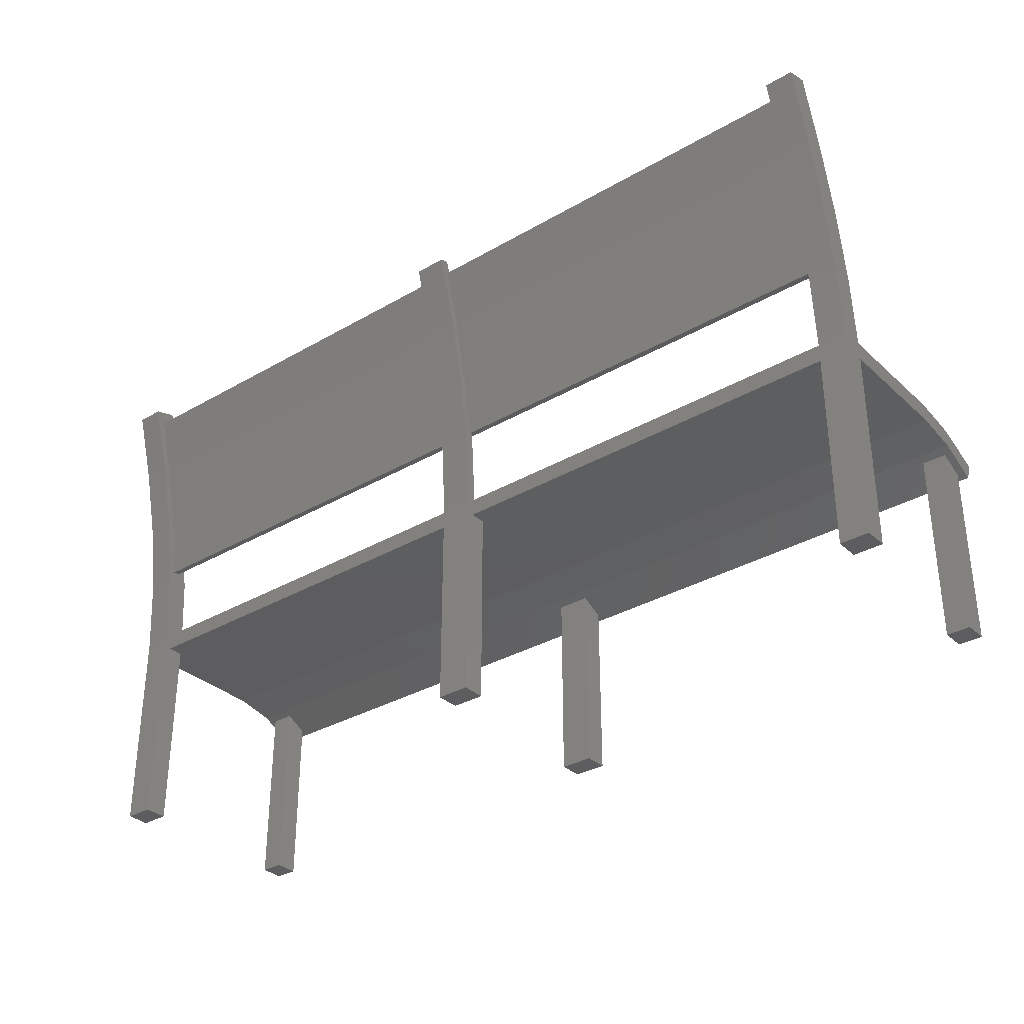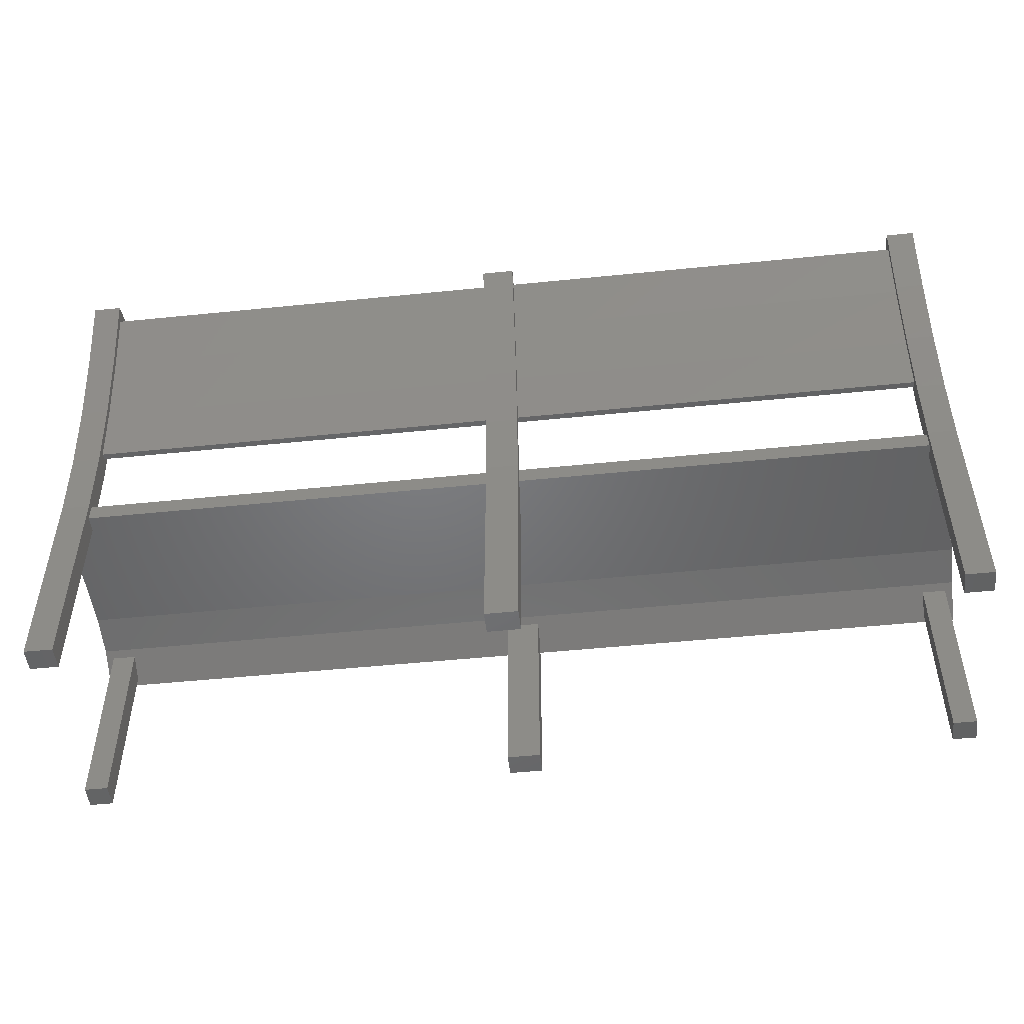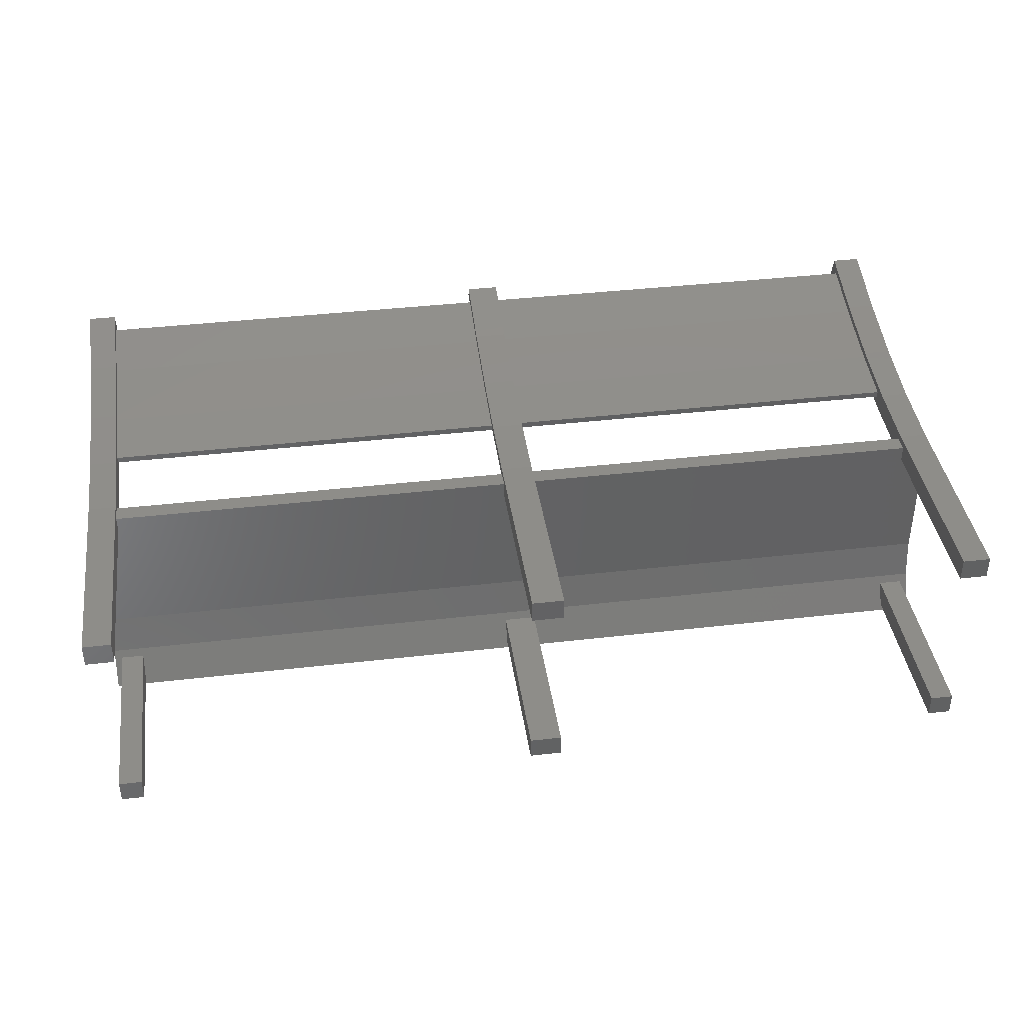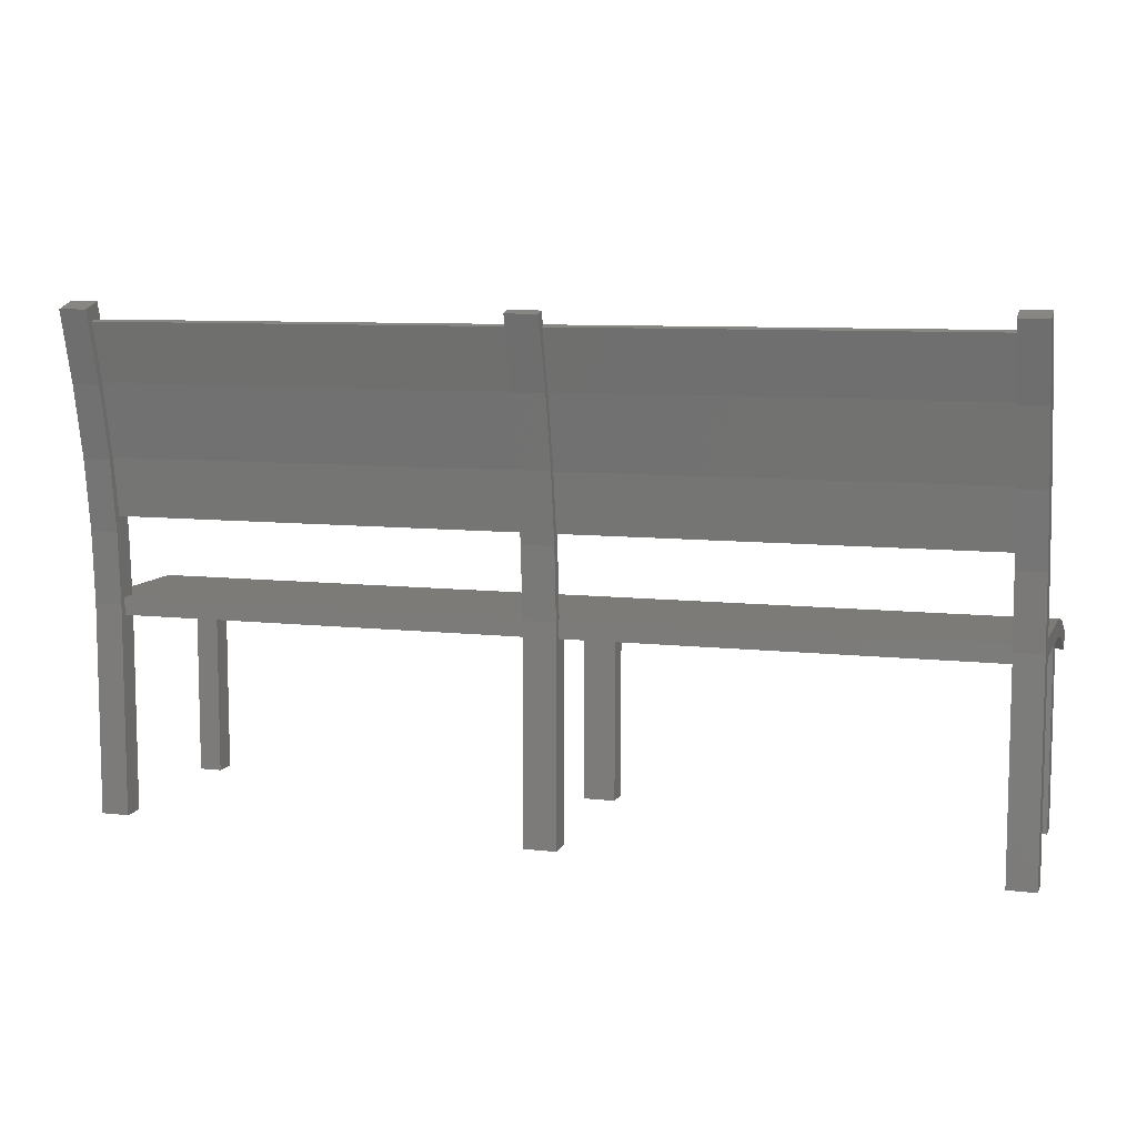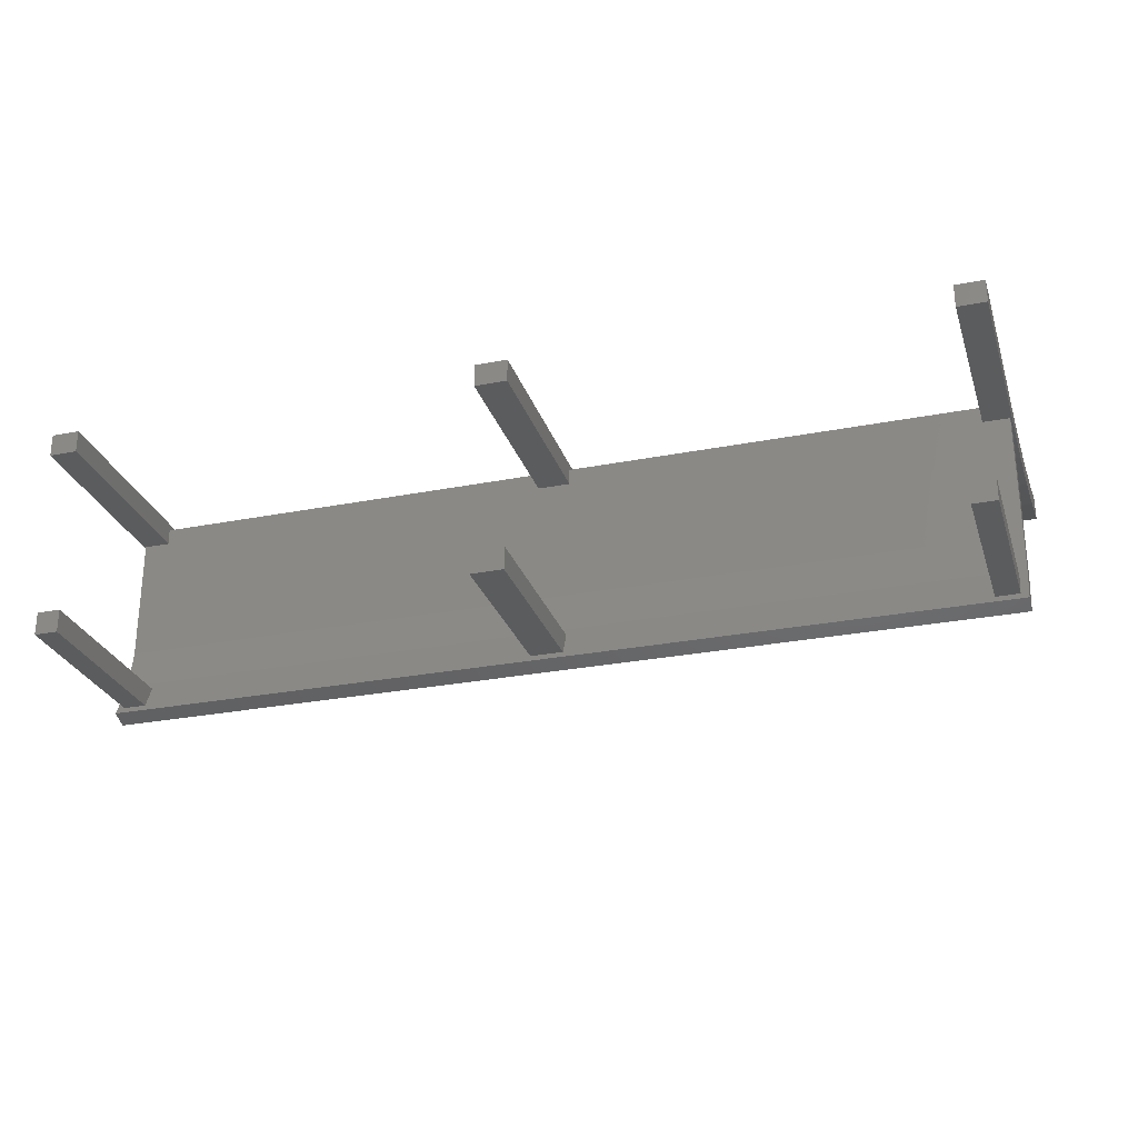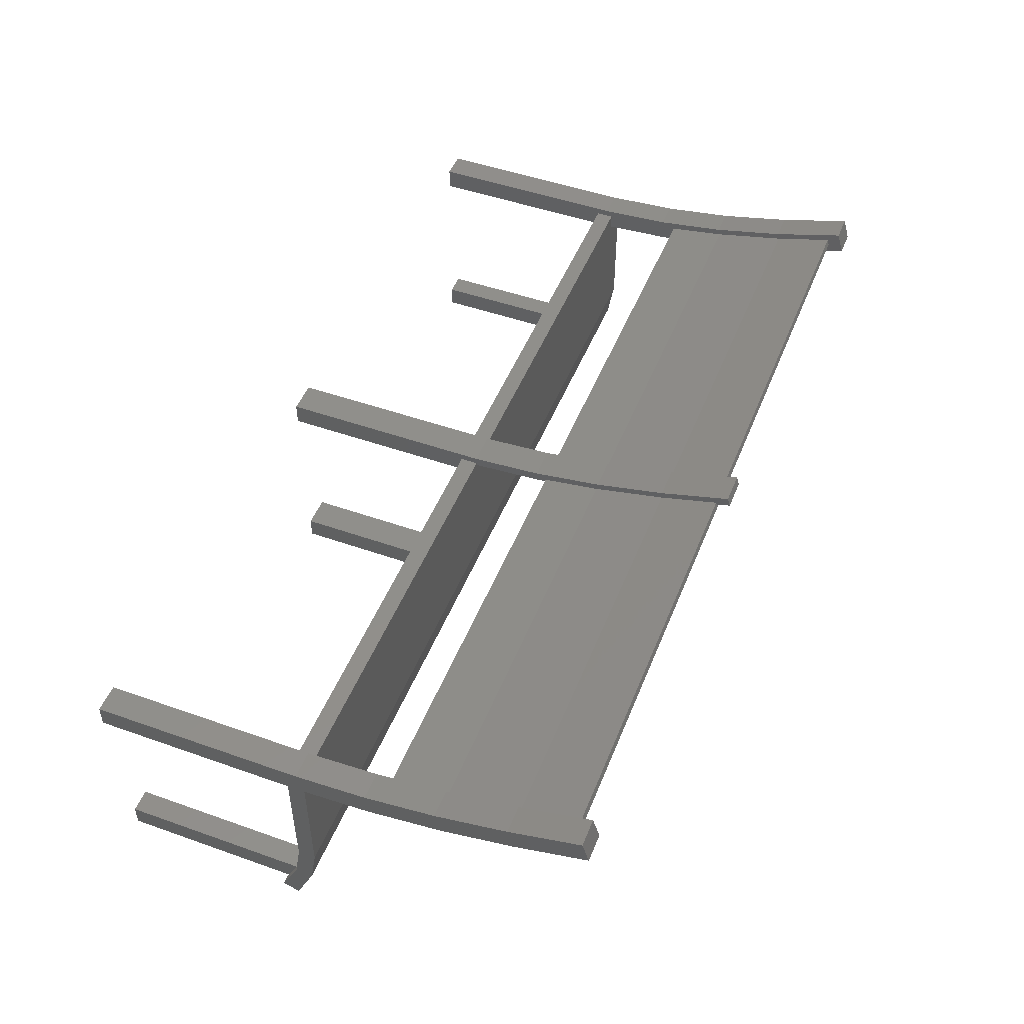
<metadata>
{"format":"stl","ext":"stl","renderer":"f3d","projection":"perspective","resolution":1024,"background":"white","views":[{"elev":-33.1,"azim":-141.3,"up":"+Z"},{"elev":-49.9,"azim":-173.6,"up":"+Z"},{"elev":39.6,"azim":171.8,"up":"+Y"},{"elev":8.5,"azim":-162.8,"up":"+Z"},{"elev":-27.5,"azim":-163.3,"up":"+Y"},{"elev":49.1,"azim":-68.6,"up":"+Y"}]}
</metadata>
<code>
# stl→obj: 178 verts, 354 faces
v 0 -0.1944 -0.0008
v 0 -0.1944 0.4993
v 0.04101 -0.1944 0.4993
v 0.04101 -0.1944 -0.0008
v 0.04101 -0.2528 0.4841
v 0.04101 -0.2528 -0.0008
v 0 -0.2528 0.4841
v 0 -0.2528 -0.0008
v -1.151 0.08158 0.5059
v -1.151 0.08158 0.5503
v -1.151 0.2861 0.5503
v -1.151 0.2861 0.5059
v 0 0.2861 0.5503
v 0 0.2861 0.5059
v 0 -0.2688 0.4436
v 0 -0.285 0.485
v -1.151 -0.285 0.485
v -1.151 -0.2688 0.4436
v -1.151 -0.1747 0.4888
v 0 -0.1747 0.4888
v 0 -0.1747 0.5333
v -1.151 -0.1747 0.5333
v 0 0.08158 0.5503
v 0 0.004585 0.5503
v -1.151 0.004585 0.5503
v -1.151 -0.07241 0.5503
v 0 -0.07241 0.5503
v 0 0.08158 0.5059
v -1.151 0.004585 0.5059
v 0 0.004585 0.5059
v 0 -0.07241 0.5059
v -1.151 -0.07241 0.5059
v -1.132 -0.2528 -0.0008
v -1.132 -0.2528 0.4841
v -1.132 -0.1944 0.4993
v -1.132 -0.1944 -0.0008
v -1.073 -0.1944 0.4993
v -1.073 -0.1944 -0.0008
v -1.073 -0.2528 0.4841
v -1.073 -0.2528 -0.0008
v -0.04101 -0.1944 -0.0008
v -0.04101 -0.1944 0.4993
v -0.04101 -0.2528 -0.0008
v -0.04101 -0.2528 0.4841
v 1.151 0.08158 0.5059
v 1.151 0.2861 0.5059
v 1.151 0.2861 0.5503
v 1.151 0.08158 0.5503
v 1.151 -0.2688 0.4436
v 1.151 -0.285 0.485
v 1.151 -0.1747 0.4888
v 1.151 -0.1747 0.5333
v 1.151 -0.07241 0.5503
v 1.151 0.004585 0.5503
v 1.151 0.004585 0.5059
v 1.151 -0.07241 0.5059
v 1.132 -0.2528 -0.0008
v 1.132 -0.1944 -0.0008
v 1.132 -0.1944 0.4993
v 1.132 -0.2528 0.4841
v 1.073 -0.1944 -0.0008
v 1.073 -0.1944 0.4993
v 1.073 -0.2528 -0.0008
v 1.073 -0.2528 0.4841
v -0.04101 0.2449 -0.0008
v -0.04101 0.2449 0.535
v -0.04101 0.3033 0.535
v -0.04101 0.3033 -0.0008
v 0 0.3033 0.535
v 0 0.3033 -0.0008
v 0 0.2449 -0.0008
v 0 0.2449 0.535
v -0.04101 0.3809 1.084
v -0.04101 0.3574 1.09
v -0.04101 0.4081 1.27
v -0.04101 0.4312 1.263
v 0 0.4312 1.263
v 0 0.4081 1.27
v 0 0.3574 1.09
v 0 0.3809 1.084
v -0.04101 0.3033 0.5495
v 0 0.3033 0.5495
v 0 0.279 0.5495
v -0.04101 0.279 0.5495
v -0.04101 0.3153 0.7275
v 0 0.3153 0.7275
v -0.04101 0.3414 0.9039
v 0 0.3414 0.9039
v 0 0.2911 0.7297
v -0.04101 0.2911 0.7297
v 0 0.3179 0.9099
v -0.04101 0.3179 0.9099
v -1.155 0.2449 -0.0008
v -1.155 0.2449 0.535
v -1.155 0.3033 0.535
v -1.155 0.3033 -0.0008
v -1.085 0.3033 0.535
v -1.085 0.3033 -0.0008
v -1.085 0.2449 0.535
v -1.085 0.2449 -0.0008
v -1.155 0.3801 1.081
v -1.155 0.3234 1.095
v -1.155 0.3754 1.28
v -1.155 0.4312 1.263
v -1.085 0.4312 1.263
v -1.085 0.3754 1.28
v -1.085 0.3234 1.095
v -1.085 0.3801 1.081
v -1.108 0.3231 0.9011
v -1.108 0.3006 0.7543
v -1.108 0.2839 0.7559
v -1.108 0.3068 0.9052
v -1.108 0.3635 1.085
v -1.108 0.4043 1.233
v 0 0.4043 1.233
v 0 0.3635 1.085
v 0 0.3006 0.7543
v 0 0.2839 0.7559
v 0 0.3068 0.9052
v -1.108 0.3882 1.238
v 0 0.3882 1.238
v -1.085 0.3143 0.7167
v -1.085 0.2561 0.7221
v -1.085 0.3396 0.8969
v -1.085 0.283 0.9113
v -1.155 0.3143 0.7167
v -1.155 0.3396 0.8969
v -1.155 0.2561 0.7221
v -1.155 0.283 0.9113
v -1.108 0.3472 1.089
v 0 0.3472 1.089
v 0 0.3231 0.9011
v 0.04101 0.2449 -0.0008
v 0.04101 0.3033 -0.0008
v 0.04101 0.3033 0.535
v 0.04101 0.2449 0.535
v 0.04101 0.3809 1.084
v 0.04101 0.4312 1.263
v 0.04101 0.4081 1.27
v 0.04101 0.3574 1.09
v 0.04101 0.3033 0.5495
v 0.04101 0.279 0.5495
v 0.04101 0.3153 0.7275
v 0.04101 0.3414 0.9039
v 0.04101 0.2911 0.7297
v 0.04101 0.3179 0.9099
v 1.155 0.2449 -0.0008
v 1.155 0.3033 -0.0008
v 1.155 0.3033 0.535
v 1.155 0.2449 0.535
v 1.085 0.3033 -0.0008
v 1.085 0.3033 0.535
v 1.085 0.2449 -0.0008
v 1.085 0.2449 0.535
v 1.155 0.3801 1.081
v 1.155 0.4312 1.263
v 1.155 0.3754 1.28
v 1.155 0.3234 1.095
v 1.085 0.4312 1.263
v 1.085 0.3754 1.28
v 1.085 0.3234 1.095
v 1.085 0.3801 1.081
v 1.108 0.3231 0.9011
v 1.108 0.3068 0.9052
v 1.108 0.2839 0.7559
v 1.108 0.3006 0.7543
v 1.108 0.3635 1.085
v 1.108 0.4043 1.233
v 1.108 0.3882 1.238
v 1.085 0.2561 0.7221
v 1.085 0.3143 0.7167
v 1.085 0.283 0.9113
v 1.085 0.3396 0.8969
v 1.155 0.3143 0.7167
v 1.155 0.3396 0.8969
v 1.155 0.2561 0.7221
v 1.155 0.283 0.9113
v 1.108 0.3472 1.089
f 1 2 3
f 3 4 1
f 5 6 4
f 4 3 5
f 6 5 7
f 7 8 6
f 6 8 1
f 1 4 6
f 3 2 7
f 7 5 3
f 9 10 11
f 11 12 9
f 12 11 13
f 13 14 12
f 15 16 17
f 17 18 15
f 19 20 15
f 15 18 19
f 21 22 17
f 17 16 21
f 13 11 10
f 10 23 13
f 24 25 26
f 26 27 24
f 12 14 28
f 28 9 12
f 29 30 31
f 31 32 29
f 19 22 26
f 26 32 19
f 29 25 10
f 10 9 29
f 33 34 35
f 35 36 33
f 36 35 37
f 37 38 36
f 38 37 39
f 39 40 38
f 40 39 34
f 34 33 40
f 36 38 40
f 40 33 36
f 37 35 34
f 34 39 37
f 18 17 22
f 22 19 18
f 27 26 22
f 22 21 27
f 32 31 20
f 20 19 32
f 32 26 25
f 25 29 32
f 9 28 30
f 30 29 9
f 23 10 25
f 25 24 23
f 8 1 2
f 2 7 8
f 1 41 42
f 42 2 1
f 41 43 44
f 44 42 41
f 43 8 7
f 7 44 43
f 1 8 43
f 43 41 1
f 42 44 7
f 7 2 42
f 45 46 47
f 47 48 45
f 46 14 13
f 13 47 46
f 20 15 16
f 16 21 20
f 15 49 50
f 50 16 15
f 51 49 15
f 15 20 51
f 21 16 50
f 50 52 21
f 13 23 48
f 48 47 13
f 24 27 53
f 53 54 24
f 46 45 28
f 28 14 46
f 55 56 31
f 31 30 55
f 14 28 23
f 23 13 14
f 30 31 27
f 27 24 30
f 51 56 53
f 53 52 51
f 55 45 48
f 48 54 55
f 57 58 59
f 59 60 57
f 58 61 62
f 62 59 58
f 61 63 64
f 64 62 61
f 63 57 60
f 60 64 63
f 58 57 63
f 63 61 58
f 62 64 60
f 60 59 62
f 49 51 52
f 52 50 49
f 27 21 52
f 52 53 27
f 56 51 20
f 20 31 56
f 31 20 21
f 21 27 31
f 56 55 54
f 54 53 56
f 28 30 24
f 24 23 28
f 45 55 30
f 30 28 45
f 23 24 54
f 54 48 23
f 65 66 67
f 67 68 65
f 68 67 69
f 69 70 68
f 66 65 71
f 71 72 66
f 71 65 68
f 68 70 71
f 73 74 75
f 75 76 73
f 77 76 75
f 75 78 77
f 74 79 78
f 78 75 74
f 80 73 76
f 76 77 80
f 67 81 82
f 82 69 67
f 72 83 84
f 84 66 72
f 66 84 81
f 81 67 66
f 82 81 85
f 85 86 82
f 86 85 87
f 87 88 86
f 88 87 73
f 73 80 88
f 84 83 89
f 89 90 84
f 90 89 91
f 91 92 90
f 92 91 79
f 79 74 92
f 81 84 90
f 90 85 81
f 85 90 92
f 92 87 85
f 87 92 74
f 74 73 87
f 93 94 95
f 95 96 93
f 96 95 97
f 97 98 96
f 98 97 99
f 99 100 98
f 100 99 94
f 94 93 100
f 96 98 100
f 100 93 96
f 101 102 103
f 103 104 101
f 105 104 103
f 103 106 105
f 102 107 106
f 106 103 102
f 108 101 104
f 104 105 108
f 107 108 105
f 105 106 107
f 109 110 111
f 111 112 109
f 113 114 115
f 115 116 113
f 111 110 117
f 117 118 111
f 112 111 118
f 118 119 112
f 114 120 121
f 121 115 114
f 99 97 122
f 122 123 99
f 123 122 124
f 124 125 123
f 125 124 108
f 108 107 125
f 97 95 126
f 126 122 97
f 122 126 127
f 127 124 122
f 124 127 101
f 101 108 124
f 94 99 123
f 123 128 94
f 128 123 125
f 125 129 128
f 129 125 107
f 107 102 129
f 95 94 128
f 128 126 95
f 126 128 129
f 129 127 126
f 127 129 102
f 102 101 127
f 120 130 131
f 131 121 120
f 130 112 119
f 119 131 130
f 110 109 132
f 132 117 110
f 109 113 116
f 116 132 109
f 114 113 130
f 130 120 114
f 113 109 112
f 112 130 113
f 133 134 135
f 135 136 133
f 134 70 69
f 69 135 134
f 70 71 72
f 72 69 70
f 71 133 136
f 136 72 71
f 134 133 71
f 71 70 134
f 137 138 139
f 139 140 137
f 77 78 139
f 139 138 77
f 140 139 78
f 78 79 140
f 80 77 138
f 138 137 80
f 79 78 77
f 77 80 79
f 135 69 82
f 82 141 135
f 69 72 83
f 83 82 69
f 72 136 142
f 142 83 72
f 136 135 141
f 141 142 136
f 83 89 86
f 86 82 83
f 89 91 88
f 88 86 89
f 91 79 80
f 80 88 91
f 82 86 143
f 143 141 82
f 86 88 144
f 144 143 86
f 88 80 137
f 137 144 88
f 142 145 89
f 89 83 142
f 145 146 91
f 91 89 145
f 146 140 79
f 79 91 146
f 141 143 145
f 145 142 141
f 143 144 146
f 146 145 143
f 144 137 140
f 140 146 144
f 147 148 149
f 149 150 147
f 148 151 152
f 152 149 148
f 151 153 154
f 154 152 151
f 153 147 150
f 150 154 153
f 148 147 153
f 153 151 148
f 155 156 157
f 157 158 155
f 159 160 157
f 157 156 159
f 158 157 160
f 160 161 158
f 162 159 156
f 156 155 162
f 161 160 159
f 159 162 161
f 163 164 165
f 165 166 163
f 132 117 118
f 118 119 132
f 167 116 115
f 115 168 167
f 165 118 117
f 117 166 165
f 164 119 118
f 118 165 164
f 168 115 121
f 121 169 168
f 154 170 171
f 171 152 154
f 170 172 173
f 173 171 170
f 172 161 162
f 162 173 172
f 152 171 174
f 174 149 152
f 171 173 175
f 175 174 171
f 173 162 155
f 155 175 173
f 150 176 170
f 170 154 150
f 176 177 172
f 172 170 176
f 177 158 161
f 161 172 177
f 149 174 176
f 176 150 149
f 174 175 177
f 177 176 174
f 175 155 158
f 158 177 175
f 169 121 131
f 131 178 169
f 178 131 119
f 119 164 178
f 166 117 132
f 132 163 166
f 163 132 116
f 116 167 163
f 115 116 131
f 131 121 115
f 116 132 119
f 119 131 116
f 168 169 178
f 178 167 168
f 167 178 164
f 164 163 167

</code>
